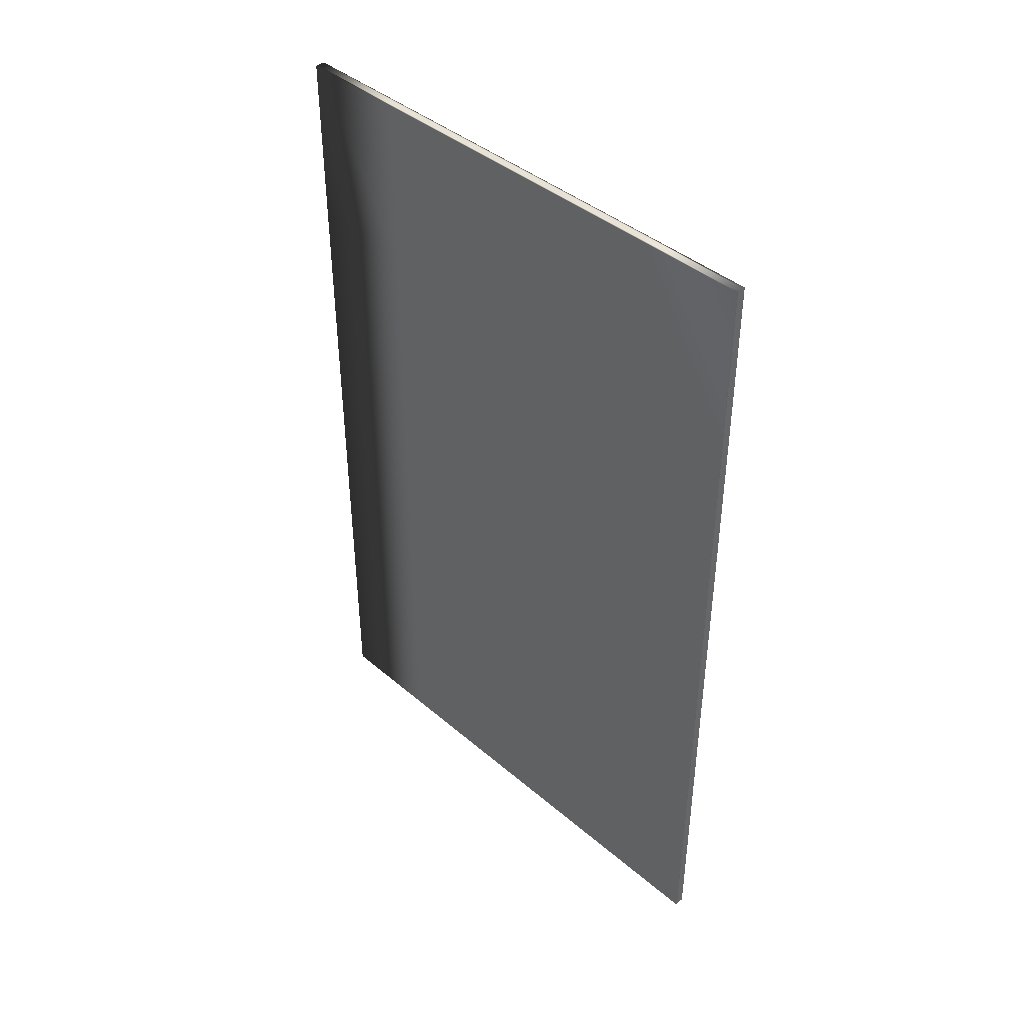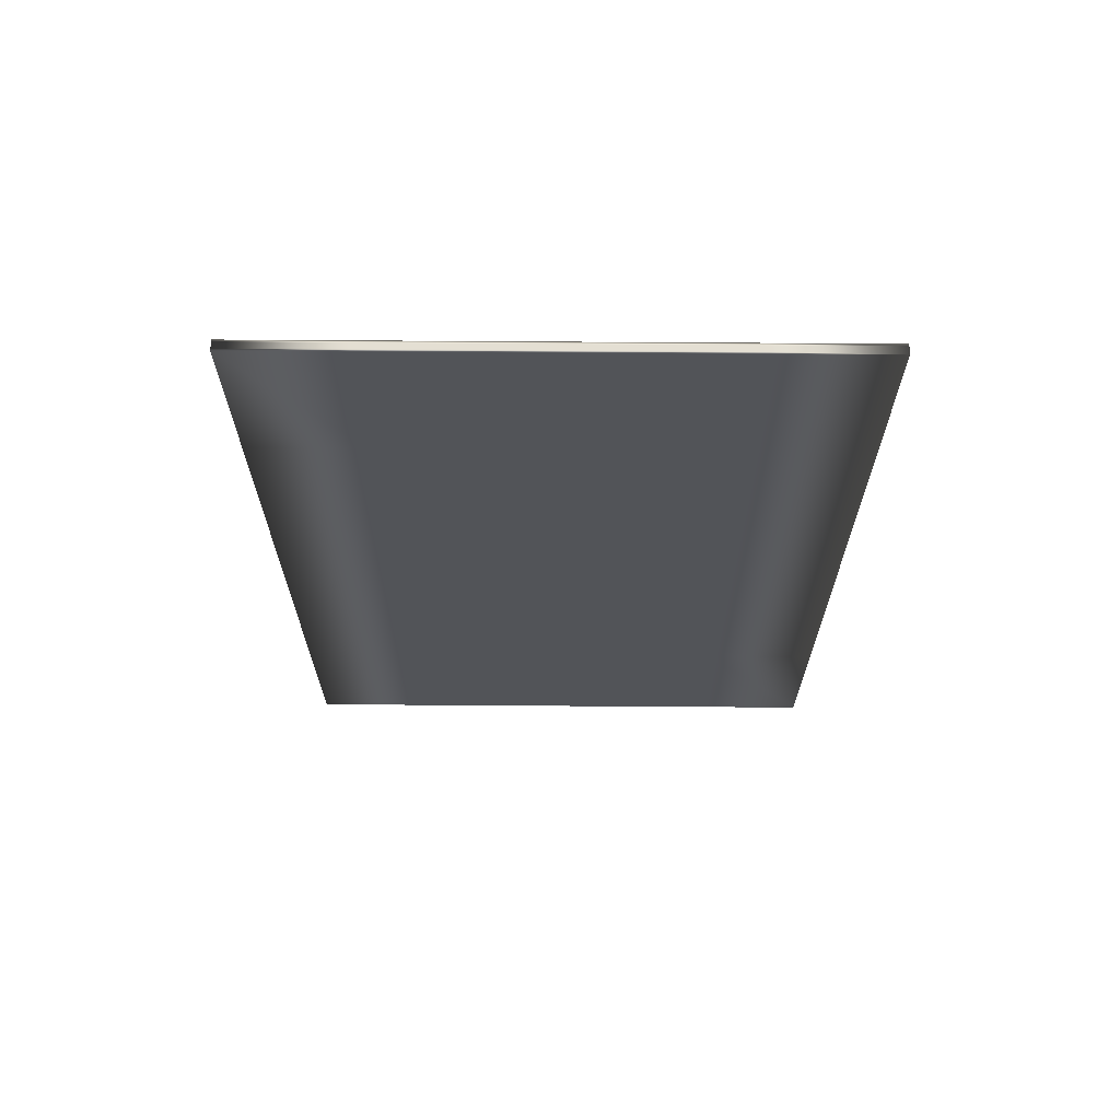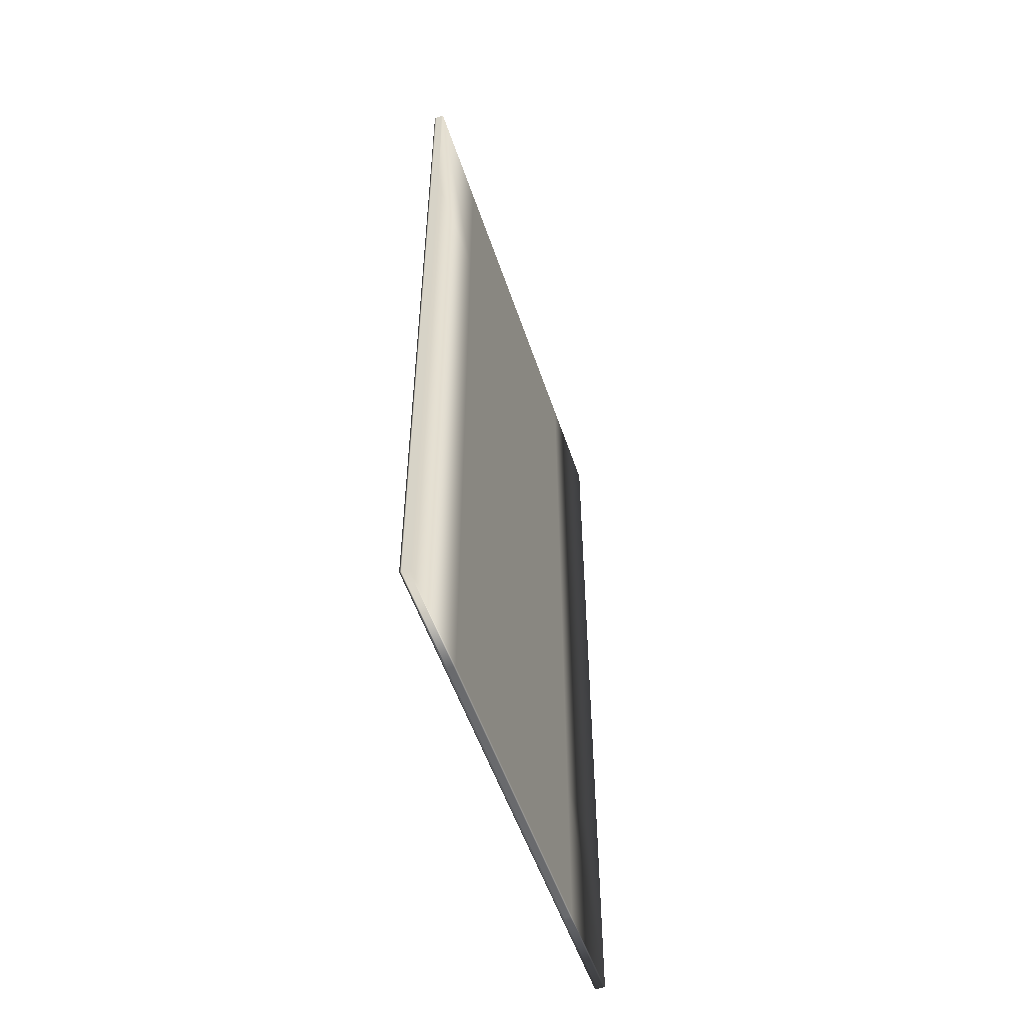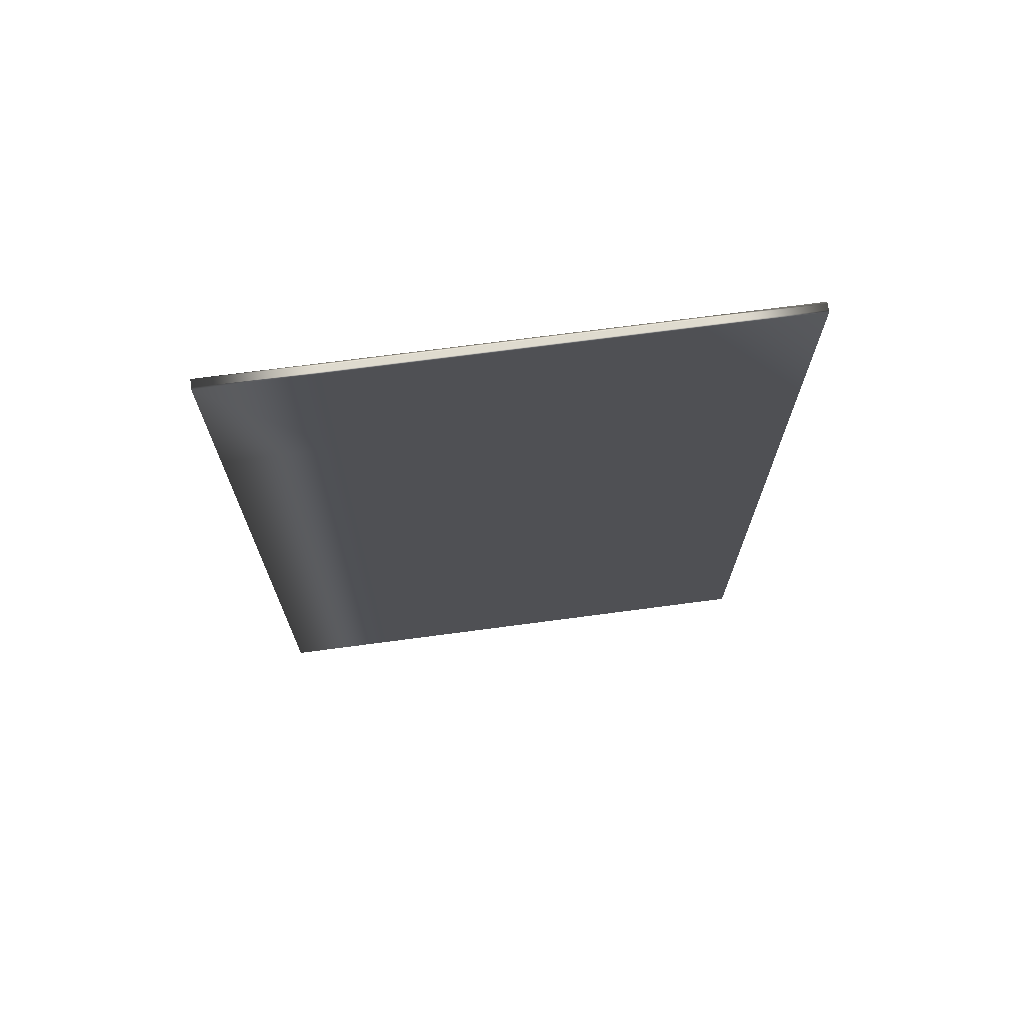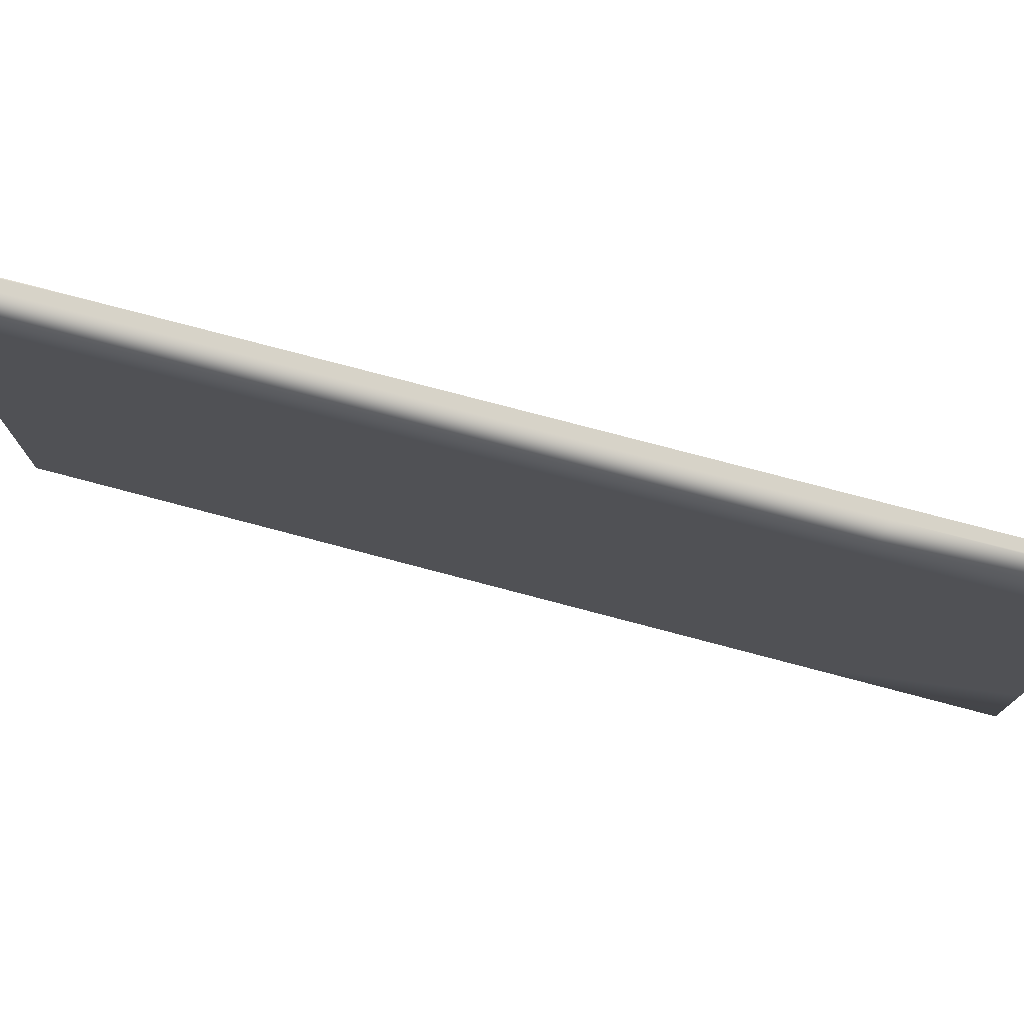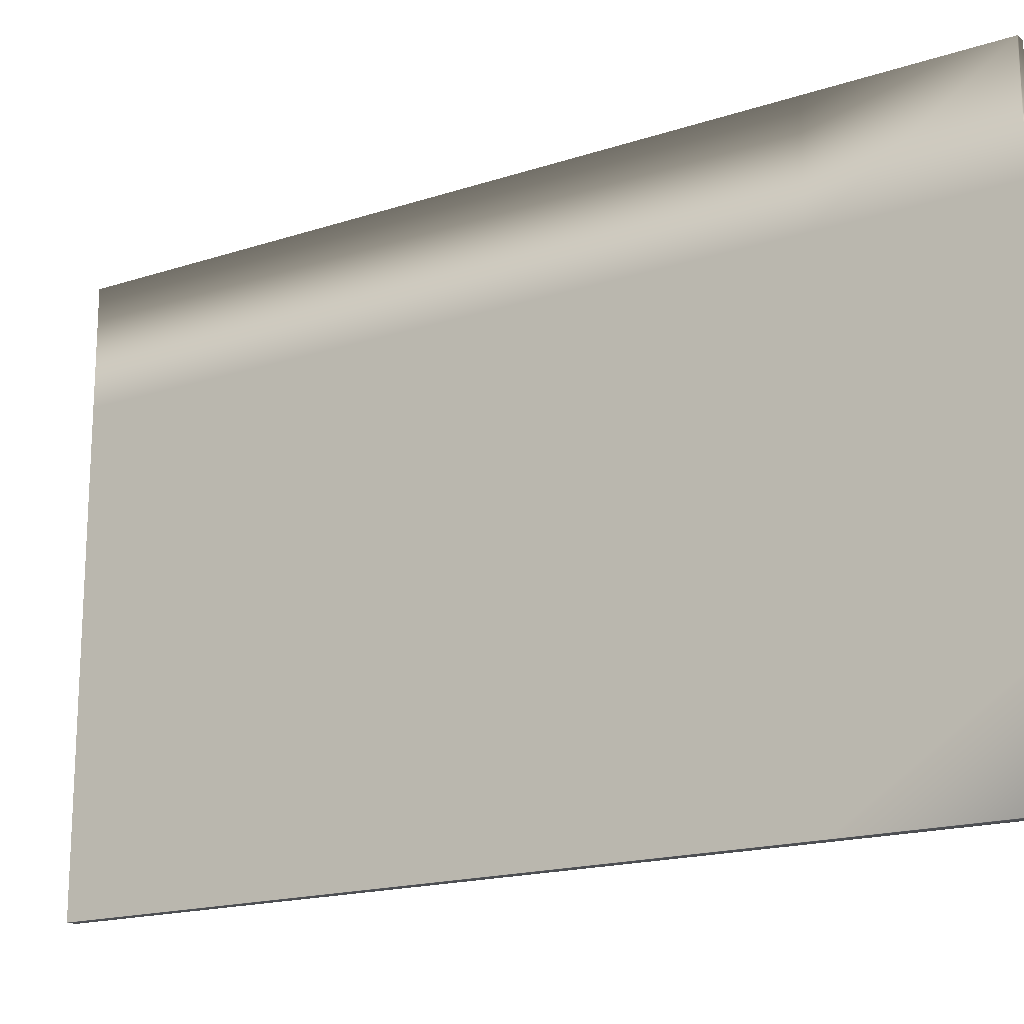
<metadata>
{"format":"obj","ext":"obj","renderer":"f3d","projection":"perspective","resolution":1024,"background":"white","views":[{"elev":41.7,"azim":-44.3,"up":"+Z"},{"elev":66.8,"azim":90.4,"up":"+Z"},{"elev":-53.0,"azim":18.2,"up":"+Z"},{"elev":70.4,"azim":-97.6,"up":"+Z"},{"elev":76.8,"azim":-75.2,"up":"+Y"},{"elev":-17.5,"azim":-56.9,"up":"+Y"}]}
</metadata>
<code>
v 0.002129 0.2342 -0.1809
v 0.002129 0 -0.1809
v -0.002129 0 -0.1809
v -0.002129 0.2342 -0.1809
v 0.002129 0.2342 0.1809
v 0.002129 0 0.1809
v -0.002129 0 0.1809
v -0.002129 0.2342 0.1809
v 0.001277 0 -0.1809
v 0.000426 0 -0.1809
v -0.000426 0 -0.1809
v -0.001277 0 -0.1809
v 0.002129 0.1873 -0.1809
v 0.002129 0.1405 -0.1809
v 0.002129 0.09366 -0.1809
v 0.002129 0.04683 -0.1809
v 0.001277 0.2342 -0.1809
v 0.000426 0.2342 -0.1809
v -0.000426 0.2342 -0.1809
v -0.001277 0.2342 -0.1809
v -0.002129 0.04683 -0.1809
v -0.002129 0.09366 -0.1809
v -0.002129 0.1405 -0.1809
v -0.002129 0.1873 -0.1809
v 0.002129 0.1873 0.1809
v 0.002129 0.1405 0.1809
v 0.002129 0.09366 0.1809
v 0.002129 0.04683 0.1809
v 0.001277 0 0.1809
v 0.000426 0 0.1809
v -0.000426 0 0.1809
v -0.001277 0 0.1809
v -0.002129 0.04683 0.1809
v -0.002129 0.09366 0.1809
v -0.002129 0.1405 0.1809
v -0.002129 0.1873 0.1809
v 0.001277 0.2342 0.1809
v 0.000426 0.2342 0.1809
v -0.000426 0.2342 0.1809
v -0.001277 0.2342 0.1809
v 0.002129 0 -0.1086
v 0.002129 0 -0.03619
v 0.002129 0 0.03619
v 0.002129 0 0.1086
v 0.002129 0.2342 -0.1086
v 0.002129 0.2342 -0.03619
v 0.002129 0.2342 0.03619
v 0.002129 0.2342 0.1086
v -0.002129 0 -0.1086
v -0.002129 0 -0.03619
v -0.002129 0 0.03619
v -0.002129 0 0.1086
v -0.002129 0.2342 -0.1086
v -0.002129 0.2342 -0.03619
v -0.002129 0.2342 0.03619
v -0.002129 0.2342 0.1086
v -0.001277 0.04683 -0.1809
v -0.001277 0.09366 -0.1809
v -0.001277 0.1405 -0.1809
v -0.001277 0.1873 -0.1809
v -0.000426 0.04683 -0.1809
v -0.000426 0.09366 -0.1809
v -0.000426 0.1405 -0.1809
v -0.000426 0.1873 -0.1809
v 0.000426 0.04683 -0.1809
v 0.000426 0.09366 -0.1809
v 0.000426 0.1405 -0.1809
v 0.000426 0.1873 -0.1809
v 0.001277 0.04683 -0.1809
v 0.001277 0.09366 -0.1809
v 0.001277 0.1405 -0.1809
v 0.001277 0.1873 -0.1809
v 0.001277 0.1873 0.1809
v 0.000426 0.1873 0.1809
v -0.000426 0.1873 0.1809
v -0.001277 0.1873 0.1809
v 0.001277 0.1405 0.1809
v 0.000426 0.1405 0.1809
v -0.000426 0.1405 0.1809
v -0.001277 0.1405 0.1809
v 0.001277 0.09366 0.1809
v 0.000426 0.09366 0.1809
v -0.000426 0.09366 0.1809
v -0.001277 0.09366 0.1809
v 0.001277 0.04683 0.1809
v 0.000426 0.04683 0.1809
v -0.000426 0.04683 0.1809
v -0.001277 0.04683 0.1809
v 0.002129 0.1873 -0.1086
v 0.002129 0.1873 -0.03619
v 0.002129 0.1873 0.03619
v 0.002129 0.1873 0.1086
v 0.002129 0.1405 -0.1086
v 0.002129 0.1405 -0.03619
v 0.002129 0.1405 0.03619
v 0.002129 0.1405 0.1086
v 0.002129 0.09366 -0.1086
v 0.002129 0.09366 -0.03619
v 0.002129 0.09366 0.03619
v 0.002129 0.09366 0.1086
v 0.002129 0.04683 -0.1086
v 0.002129 0.04683 -0.03619
v 0.002129 0.04683 0.03619
v 0.002129 0.04683 0.1086
v 0.001277 0 -0.1086
v 0.001277 0 -0.03619
v 0.001277 0 0.03619
v 0.001277 0 0.1086
v 0.000426 0 -0.1086
v 0.000426 0 -0.03619
v 0.000426 0 0.03619
v 0.000426 0 0.1086
v -0.000426 0 -0.1086
v -0.000426 0 -0.03619
v -0.000426 0 0.03619
v -0.000426 0 0.1086
v -0.001277 0 -0.1086
v -0.001277 0 -0.03619
v -0.001277 0 0.03619
v -0.001277 0 0.1086
v -0.002129 0.04683 -0.1086
v -0.002129 0.04683 -0.03619
v -0.002129 0.04683 0.03619
v -0.002129 0.04683 0.1086
v -0.002129 0.09366 -0.1086
v -0.002129 0.09366 -0.03619
v -0.002129 0.09366 0.03619
v -0.002129 0.09366 0.1086
v -0.002129 0.1405 -0.1086
v -0.002129 0.1405 -0.03619
v -0.002129 0.1405 0.03619
v -0.002129 0.1405 0.1086
v -0.002129 0.1873 -0.1086
v -0.002129 0.1873 -0.03619
v -0.002129 0.1873 0.03619
v -0.002129 0.1873 0.1086
v -0.001277 0.2342 -0.1086
v -0.001277 0.2342 -0.03619
v -0.001277 0.2342 0.03619
v -0.001277 0.2342 0.1086
v -0.000426 0.2342 -0.1086
v -0.000426 0.2342 -0.03619
v -0.000426 0.2342 0.03619
v -0.000426 0.2342 0.1086
v 0.000426 0.2342 -0.1086
v 0.000426 0.2342 -0.03619
v 0.000426 0.2342 0.03619
v 0.000426 0.2342 0.1086
v 0.001277 0.2342 -0.1086
v 0.001277 0.2342 -0.03619
v 0.001277 0.2342 0.03619
v 0.001277 0.2342 0.1086
g card
g card
f 24 4 20
f 24 20 60
f 23 24 60
f 23 60 59
f 22 23 59
f 22 59 58
f 21 22 58
f 21 58 57
f 3 21 57
f 3 57 12
f 60 20 19
f 60 19 64
f 59 60 64
f 59 64 63
f 58 59 63
f 58 63 62
f 57 58 62
f 57 62 61
f 12 57 61
f 12 61 11
f 64 19 18
f 64 18 68
f 63 64 68
f 63 68 67
f 62 63 67
f 62 67 66
f 61 62 66
f 61 66 65
f 11 61 65
f 11 65 10
f 68 18 17
f 68 17 72
f 67 68 72
f 67 72 71
f 66 67 71
f 66 71 70
f 65 66 70
f 65 70 69
f 10 65 69
f 10 69 9
f 1 13 72
f 1 72 17
f 71 72 13
f 71 13 14
f 70 71 14
f 70 14 15
f 69 70 15
f 69 15 16
f 9 69 16
f 9 16 2
f 40 8 36
f 40 36 76
f 39 40 76
f 39 76 75
f 38 39 75
f 38 75 74
f 37 38 74
f 37 74 73
f 5 37 73
f 5 73 25
f 76 36 35
f 76 35 80
f 75 76 80
f 75 80 79
f 74 75 79
f 74 79 78
f 73 74 78
f 73 78 77
f 25 73 77
f 25 77 26
f 80 35 34
f 80 34 84
f 79 80 84
f 79 84 83
f 78 79 83
f 78 83 82
f 77 78 82
f 77 82 81
f 26 77 81
f 26 81 27
f 84 34 33
f 84 33 88
f 83 84 88
f 83 88 87
f 82 83 87
f 82 87 86
f 81 82 86
f 81 86 85
f 27 81 85
f 27 85 28
f 88 33 7
f 88 7 32
f 87 88 32
f 87 32 31
f 86 87 31
f 86 31 30
f 85 86 30
f 85 30 29
f 28 85 29
f 28 29 6
f 48 5 25
f 48 25 92
f 47 48 92
f 47 92 91
f 46 47 91
f 46 91 90
f 45 46 90
f 45 90 89
f 1 45 89
f 1 89 13
f 92 25 26
f 92 26 96
f 91 92 96
f 91 96 95
f 90 91 95
f 90 95 94
f 89 90 94
f 89 94 93
f 13 89 93
f 13 93 14
f 96 26 27
f 96 27 100
f 95 96 100
f 95 100 99
f 94 95 99
f 94 99 98
f 93 94 98
f 93 98 97
f 14 93 97
f 14 97 15
f 100 27 28
f 100 28 104
f 99 100 104
f 99 104 103
f 98 99 103
f 98 103 102
f 97 98 102
f 97 102 101
f 15 97 101
f 15 101 16
f 104 28 6
f 104 6 44
f 103 104 44
f 103 44 43
f 102 103 43
f 102 43 42
f 101 102 42
f 101 42 41
f 16 101 41
f 16 41 2
f 44 6 29
f 44 29 108
f 43 44 108
f 43 108 107
f 42 43 107
f 42 107 106
f 41 42 106
f 41 106 105
f 2 41 105
f 2 105 9
f 108 29 30
f 108 30 112
f 107 108 112
f 107 112 111
f 106 107 111
f 106 111 110
f 105 106 110
f 105 110 109
f 9 105 109
f 9 109 10
f 112 30 31
f 112 31 116
f 111 112 116
f 111 116 115
f 110 111 115
f 110 115 114
f 109 110 114
f 109 114 113
f 10 109 113
f 10 113 11
f 116 31 32
f 116 32 120
f 115 116 120
f 115 120 119
f 114 115 119
f 114 119 118
f 113 114 118
f 113 118 117
f 11 113 117
f 11 117 12
f 120 32 7
f 120 7 52
f 119 120 52
f 119 52 51
f 118 119 51
f 118 51 50
f 117 118 50
f 117 50 49
f 12 117 49
f 12 49 3
f 52 7 33
f 52 33 124
f 51 52 124
f 51 124 123
f 50 51 123
f 50 123 122
f 49 50 122
f 49 122 121
f 3 49 121
f 3 121 21
f 124 33 34
f 124 34 128
f 123 124 128
f 123 128 127
f 122 123 127
f 122 127 126
f 121 122 126
f 121 126 125
f 21 121 125
f 21 125 22
f 128 34 35
f 128 35 132
f 127 128 132
f 127 132 131
f 126 127 131
f 126 131 130
f 125 126 130
f 125 130 129
f 22 125 129
f 22 129 23
f 132 35 36
f 132 36 136
f 131 132 136
f 131 136 135
f 130 131 135
f 130 135 134
f 129 130 134
f 129 134 133
f 23 129 133
f 23 133 24
f 136 36 8
f 136 8 56
f 135 136 56
f 135 56 55
f 134 135 55
f 134 55 54
f 133 134 54
f 133 54 53
f 24 133 53
f 24 53 4
f 56 8 40
f 56 40 140
f 55 56 140
f 55 140 139
f 54 55 139
f 54 139 138
f 53 54 138
f 53 138 137
f 4 53 137
f 4 137 20
f 140 40 39
f 140 39 144
f 139 140 144
f 139 144 143
f 138 139 143
f 138 143 142
f 137 138 142
f 137 142 141
f 20 137 141
f 20 141 19
f 144 39 38
f 144 38 148
f 143 144 148
f 143 148 147
f 142 143 147
f 142 147 146
f 141 142 146
f 141 146 145
f 19 141 145
f 19 145 18
f 148 38 37
f 148 37 152
f 147 148 152
f 147 152 151
f 146 147 151
f 146 151 150
f 145 146 150
f 145 150 149
f 18 145 149
f 18 149 17
f 152 37 5
f 152 5 48
f 151 152 48
f 151 48 47
f 150 151 47
f 150 47 46
f 149 150 46
f 149 46 45
f 45 1 17
f 45 17 149

</code>
